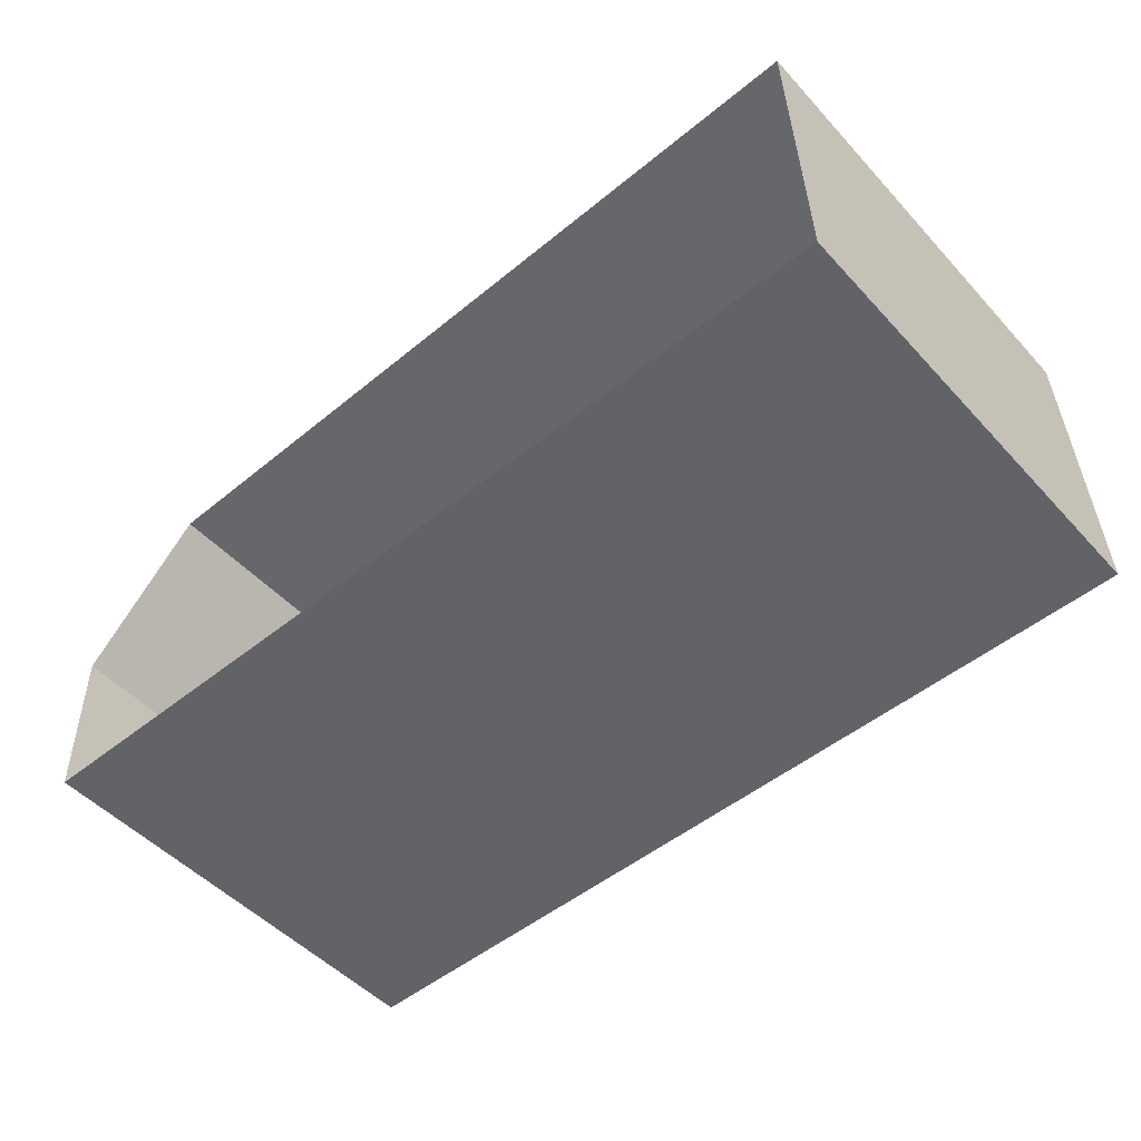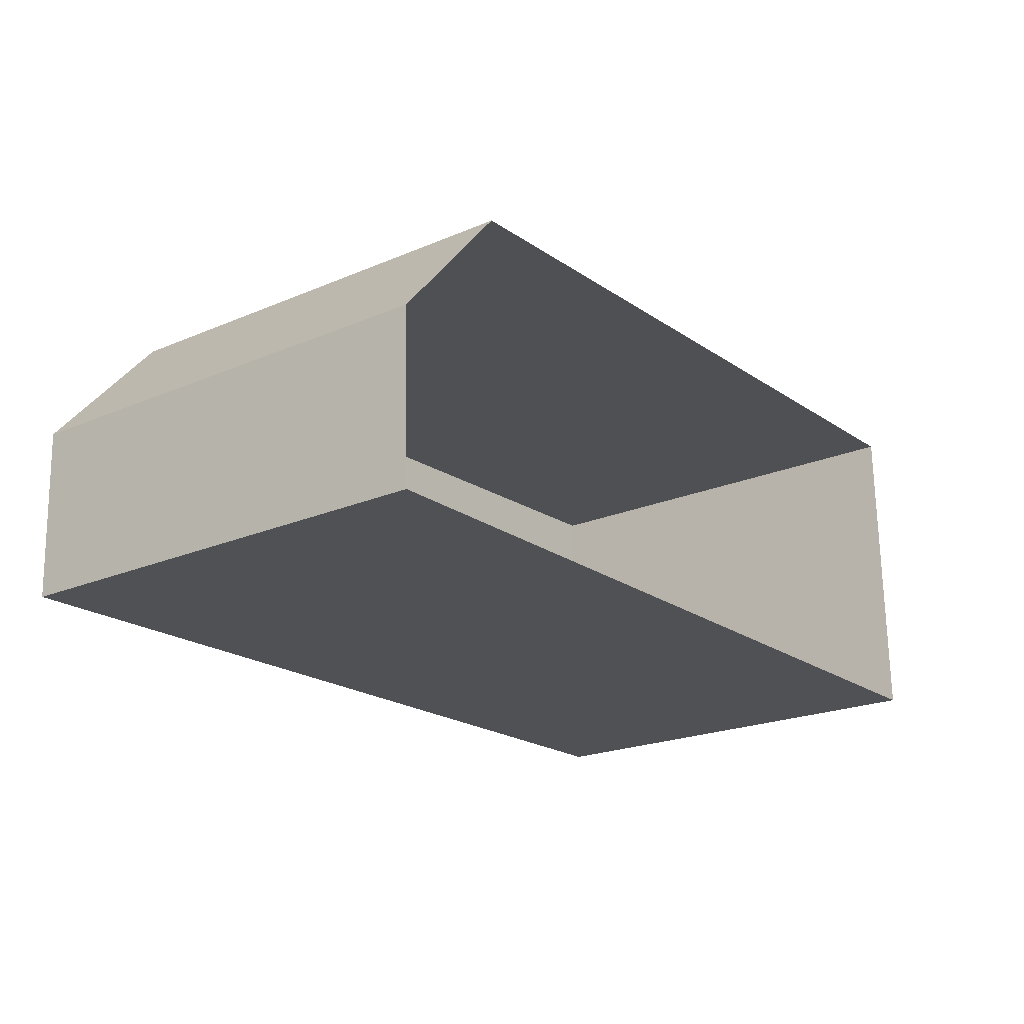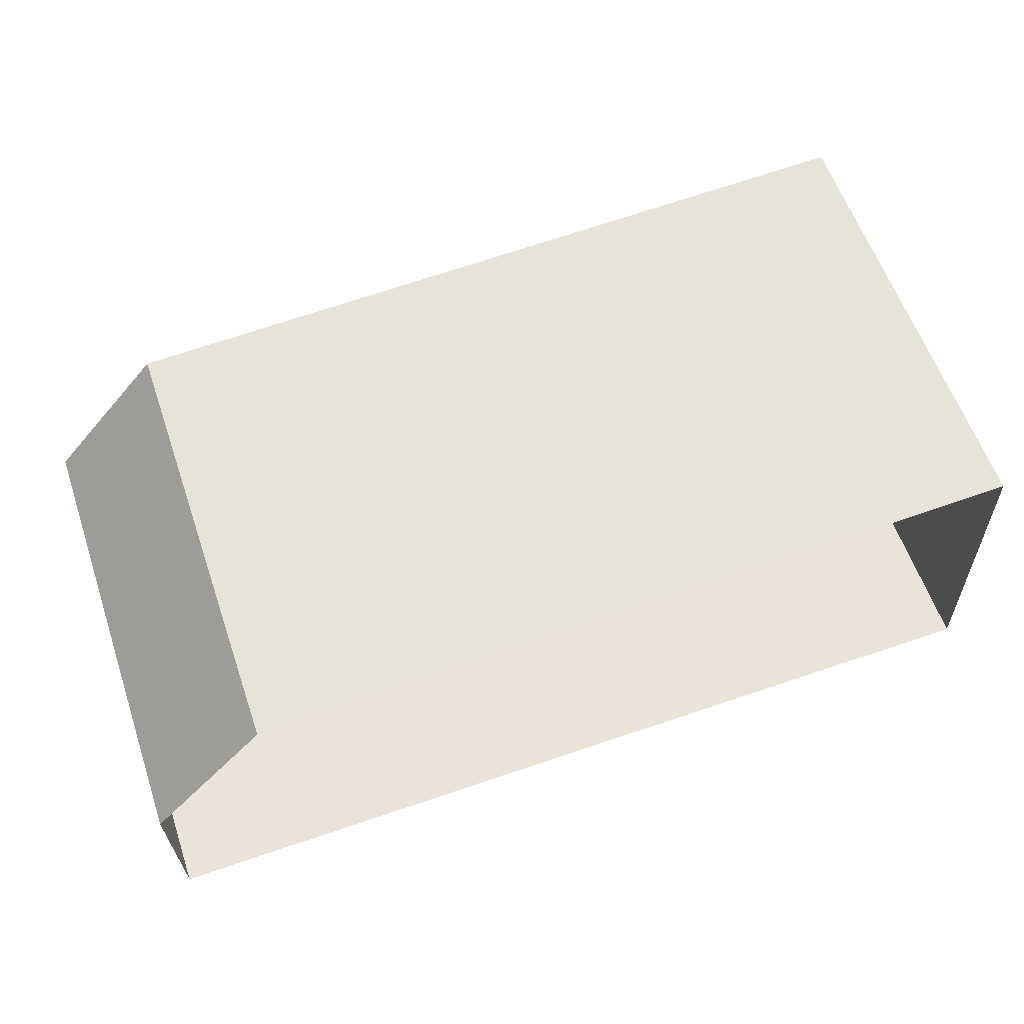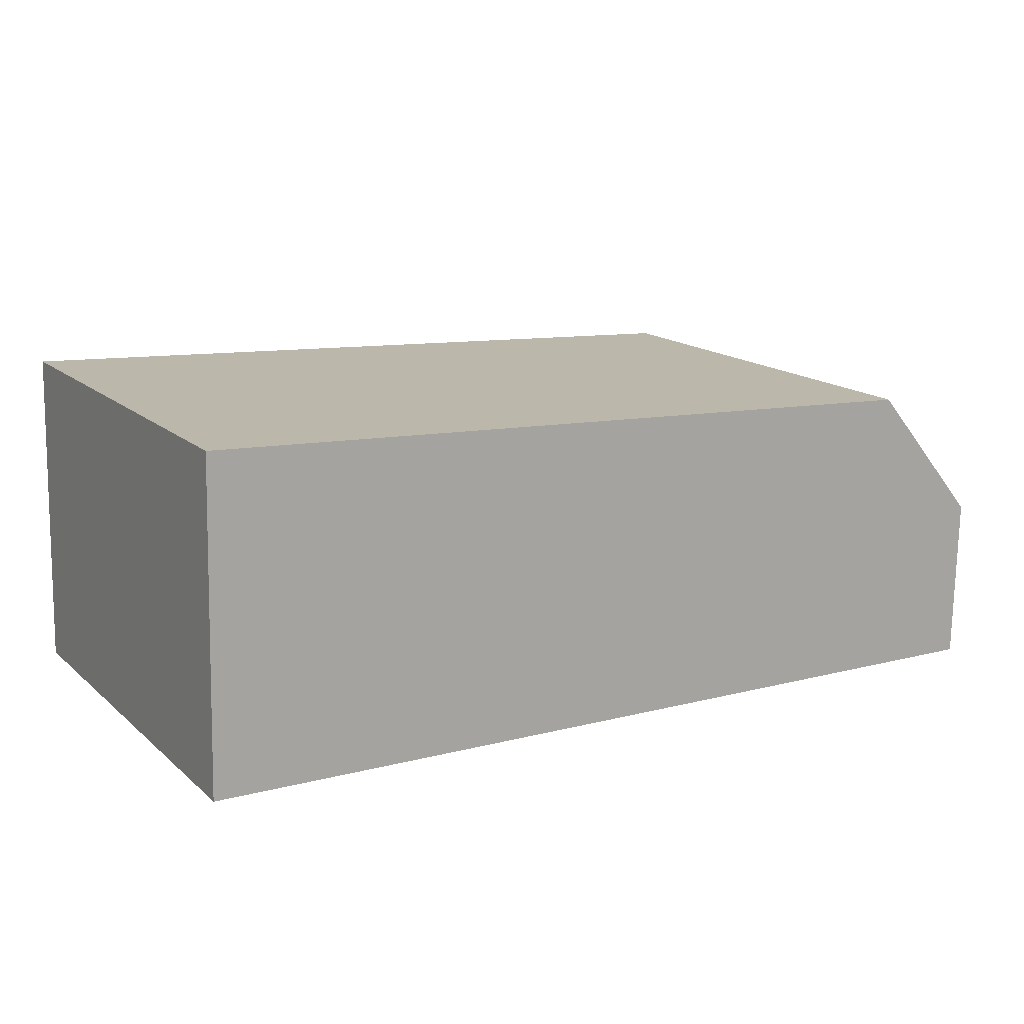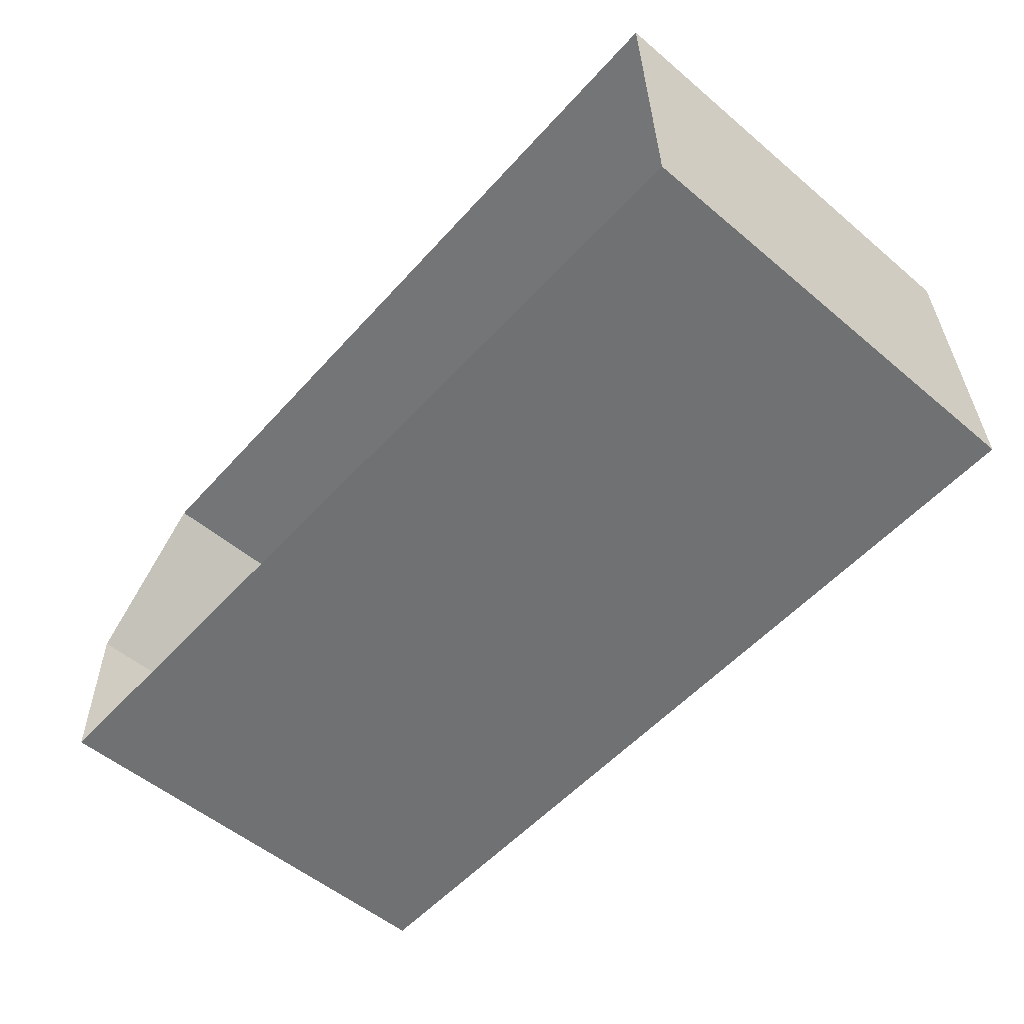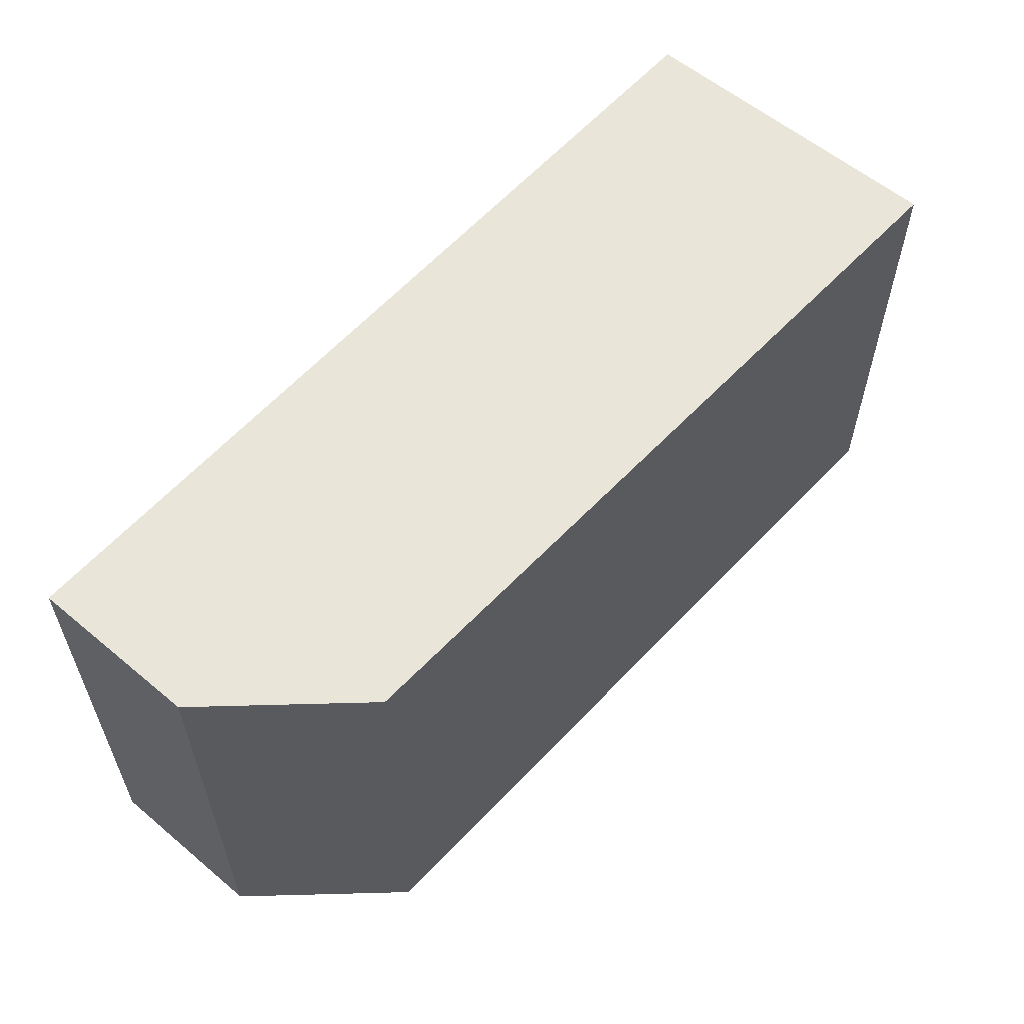
<metadata>
{"format":"obj","ext":"obj","renderer":"f3d","projection":"perspective","resolution":1024,"background":"white","views":[{"elev":-49.9,"azim":-139.3,"up":"+Y"},{"elev":-21.5,"azim":126.8,"up":"+Y"},{"elev":59.8,"azim":161.1,"up":"+Y"},{"elev":15.8,"azim":-31.0,"up":"+Y"},{"elev":-53.9,"azim":-131.8,"up":"+Y"},{"elev":58.0,"azim":129.5,"up":"+Z"}]}
</metadata>
<code>
v -3.719e+05 -1.039e+05 32.16
v -3.719e+05 -1.039e+05 32.16
v -3.719e+05 -1.039e+05 32.16
v -3.719e+05 -1.039e+05 32.16
v -3.719e+05 -1.039e+05 32.16
v -3.719e+05 -1.039e+05 39.11
v -3.719e+05 -1.039e+05 39.11
v -3.719e+05 -1.039e+05 39.11
v -3.719e+05 -1.039e+05 39.11
v -3.719e+05 -1.039e+05 39.11
f 1 2 3
f 3 2 4
f 2 5 4
f 6 7 8
f 8 9 10
f 8 7 9
f 6 1 3
f 7 6 3
f 9 4 5
f 10 9 5
f 6 2 1
f 6 8 2
f 9 3 4
f 9 7 3
f 8 5 2
f 8 10 5

</code>
